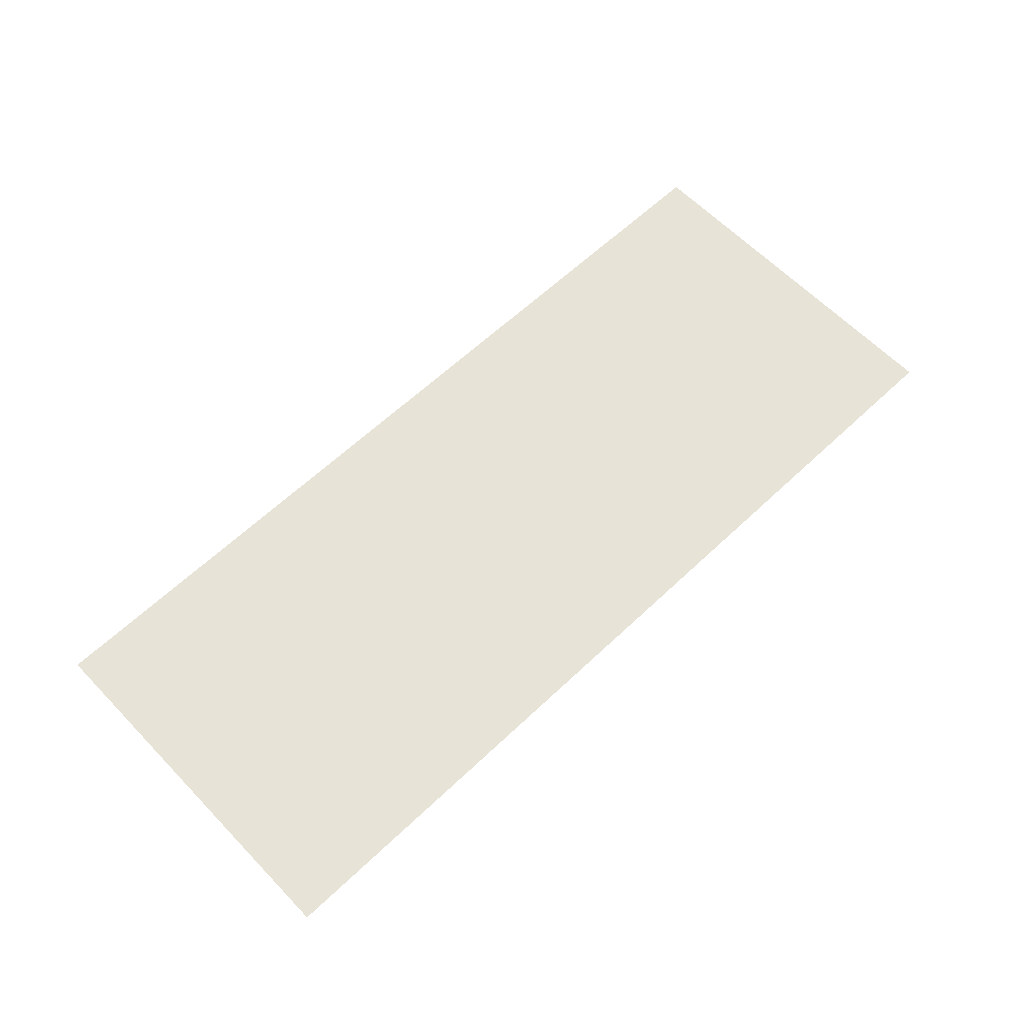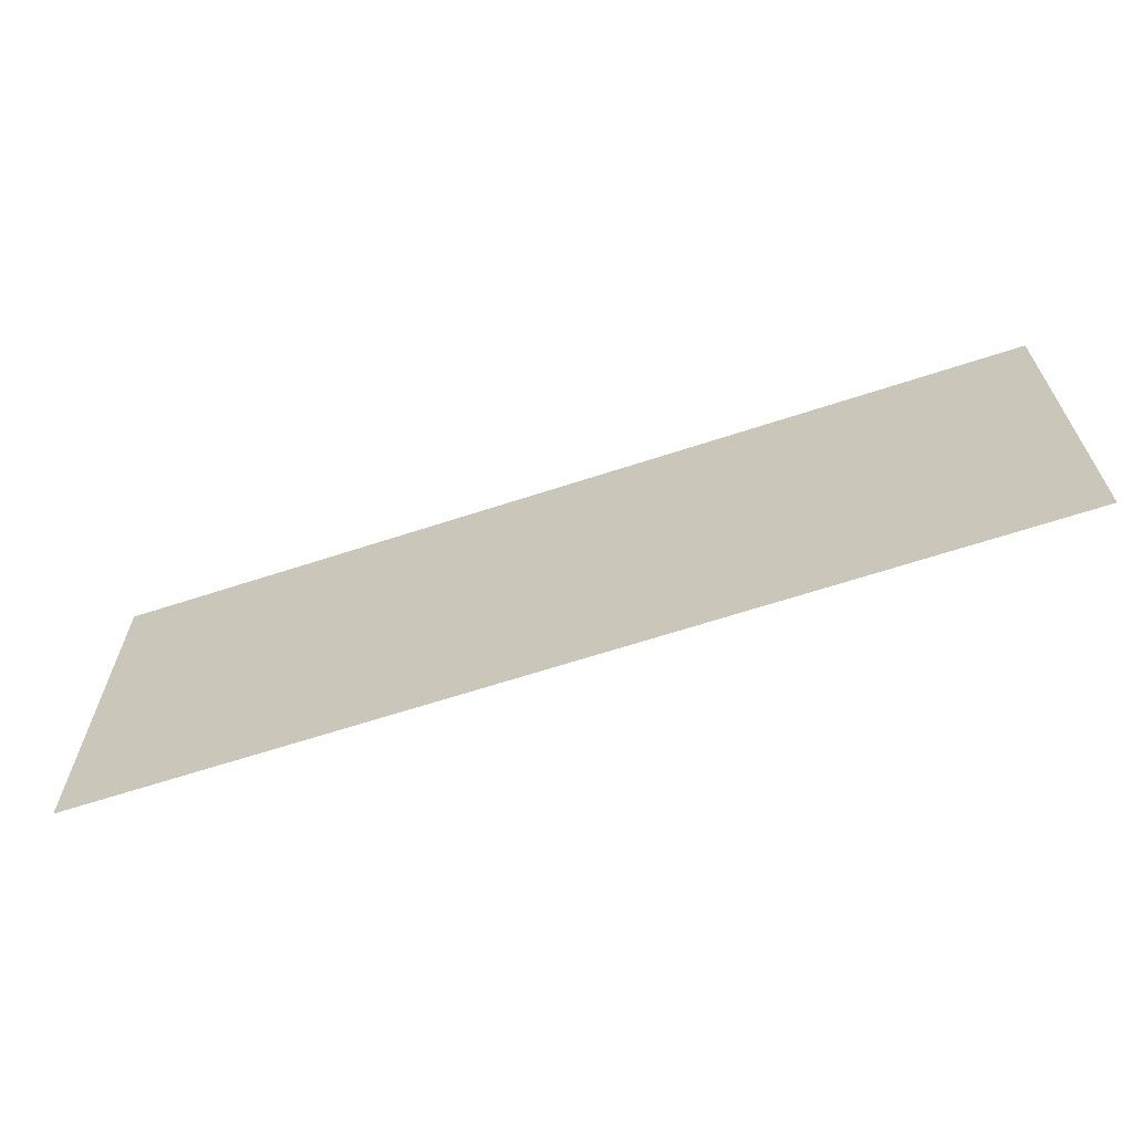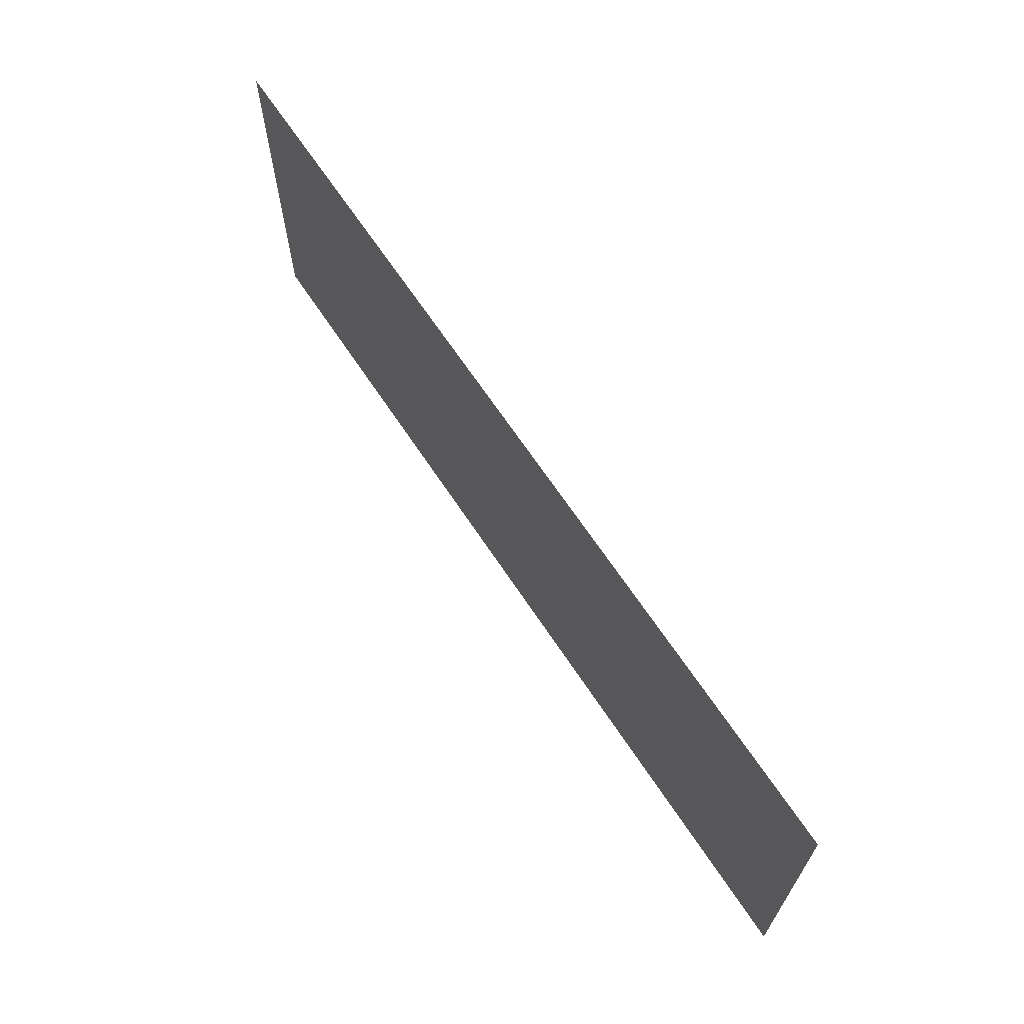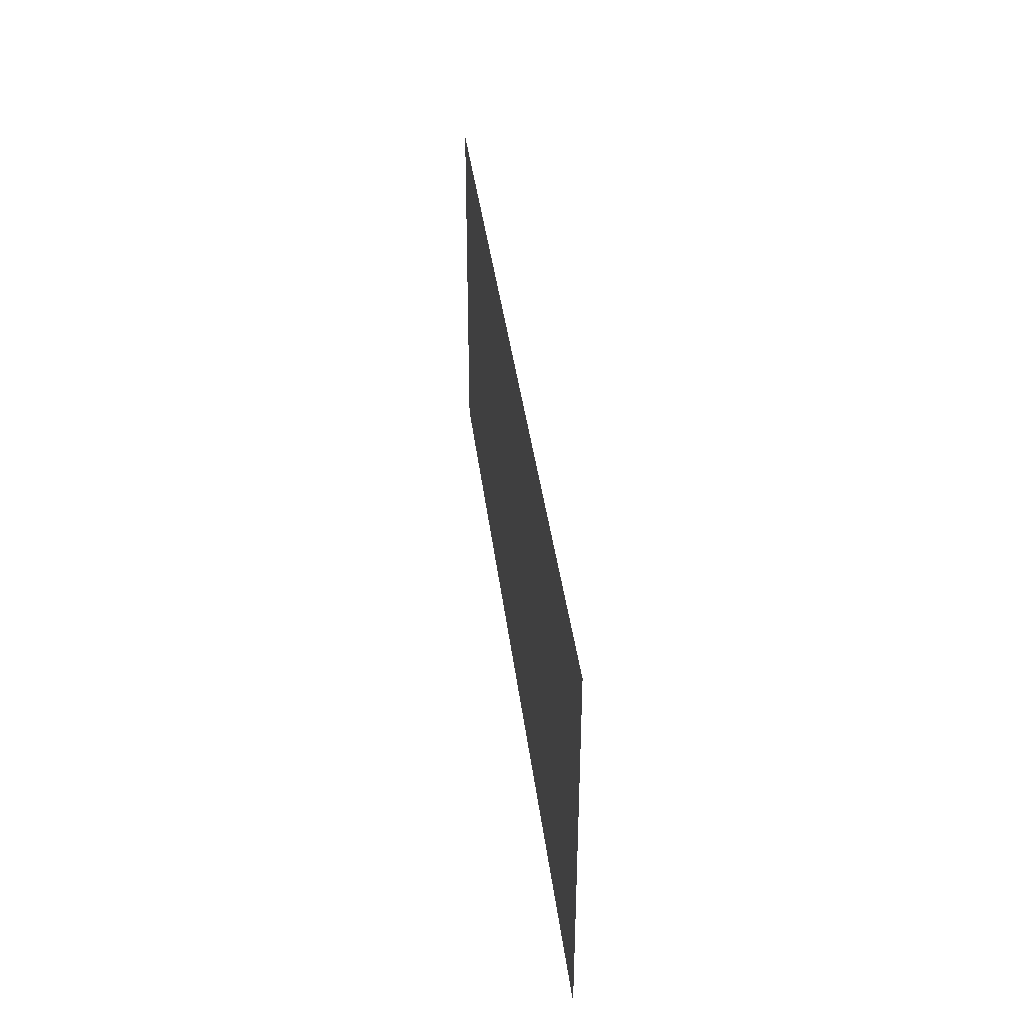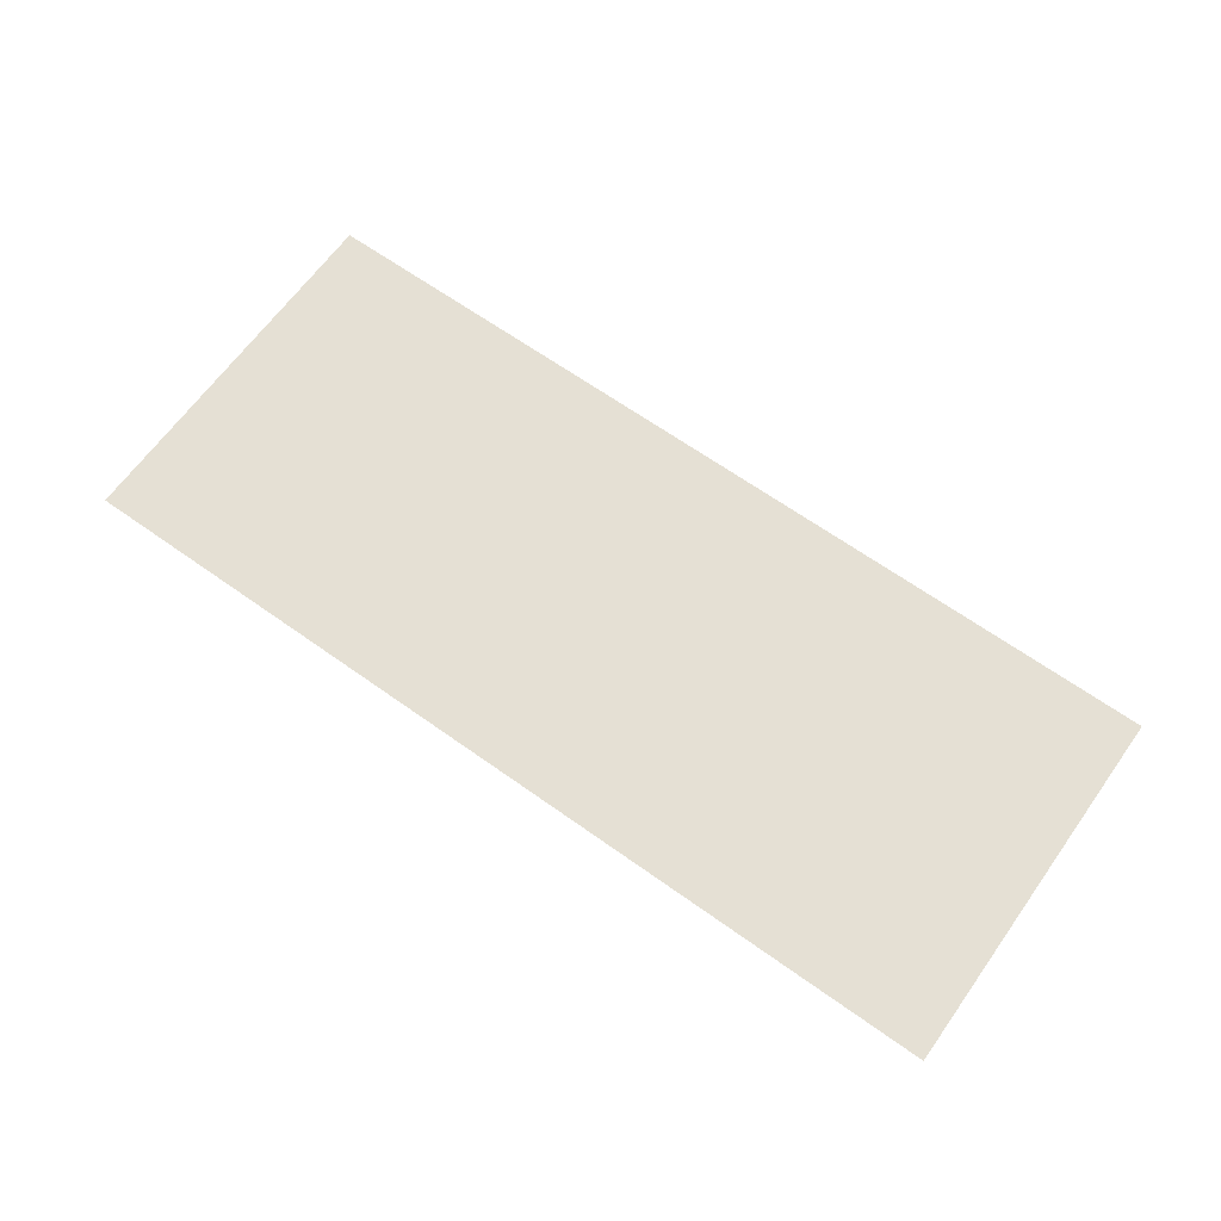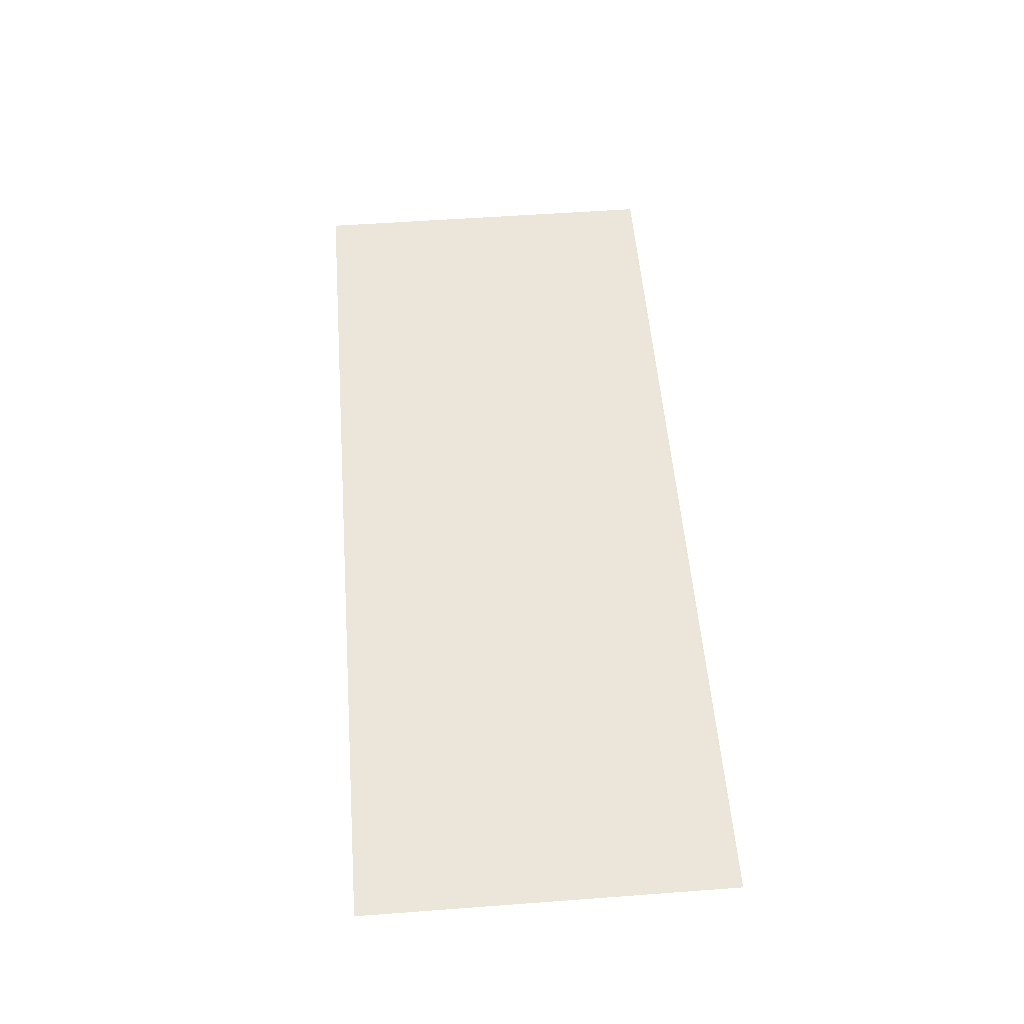
<metadata>
{"format":"obj","ext":"obj","renderer":"f3d","projection":"perspective","resolution":1024,"background":"white","views":[{"elev":62.2,"azim":-43.8,"up":"+Z"},{"elev":-64.7,"azim":18.3,"up":"+Y"},{"elev":66.1,"azim":-123.4,"up":"+Y"},{"elev":36.9,"azim":-96.6,"up":"+Y"},{"elev":65.4,"azim":-144.4,"up":"+Z"},{"elev":54.4,"azim":-94.5,"up":"+Z"}]}
</metadata>
<code>
g
v 1.978 0.2041 0
v -1.978 0.2041 0
v 1.978 1.811 0
v -1.978 1.811 0
g group1
f 1 3 4 2

</code>
